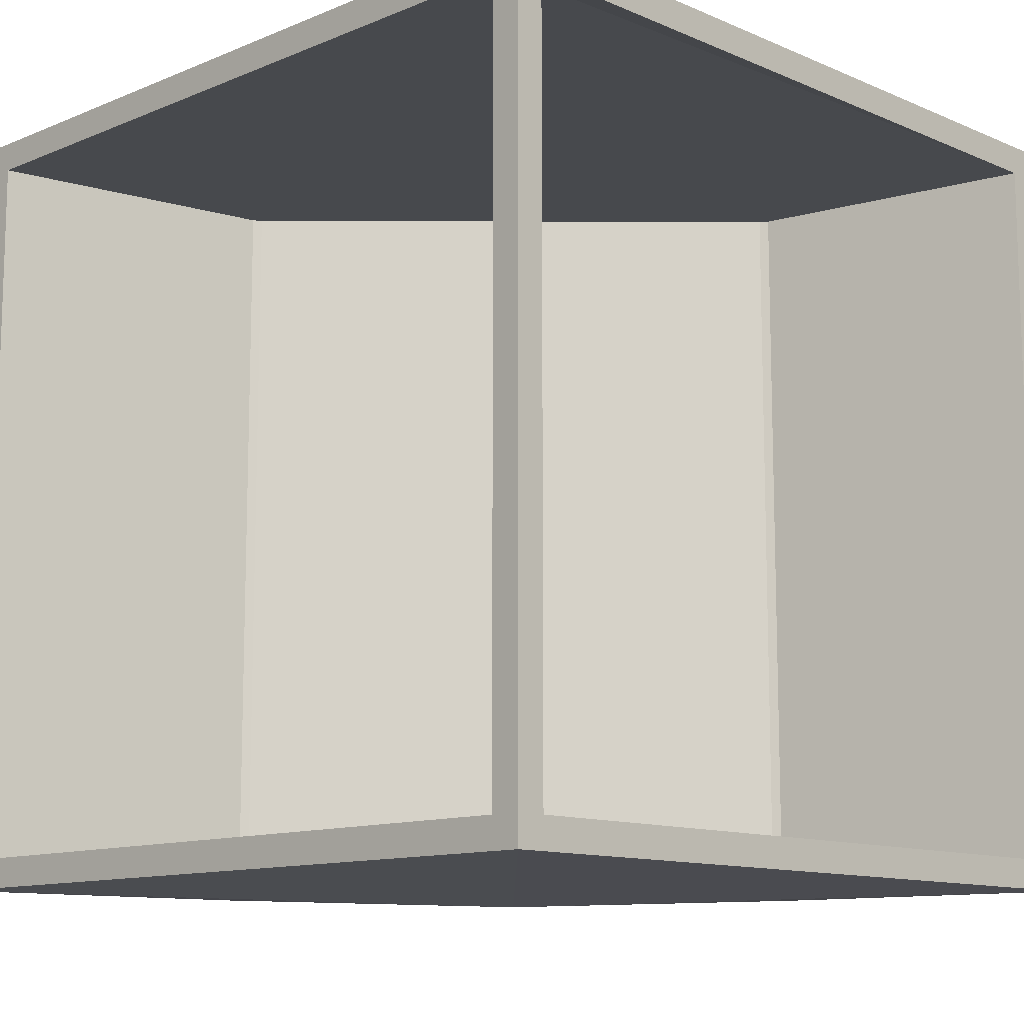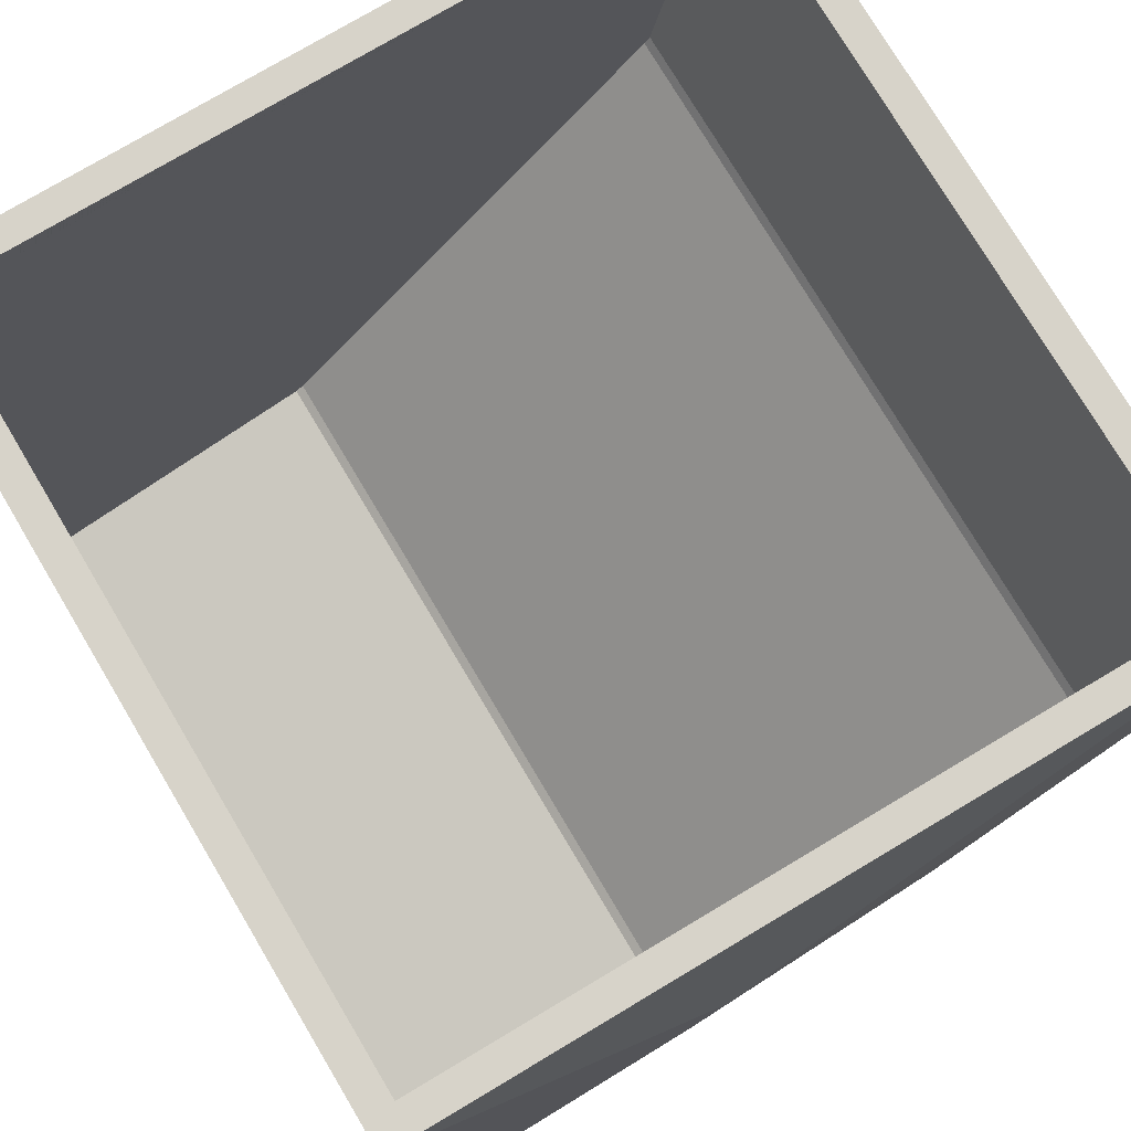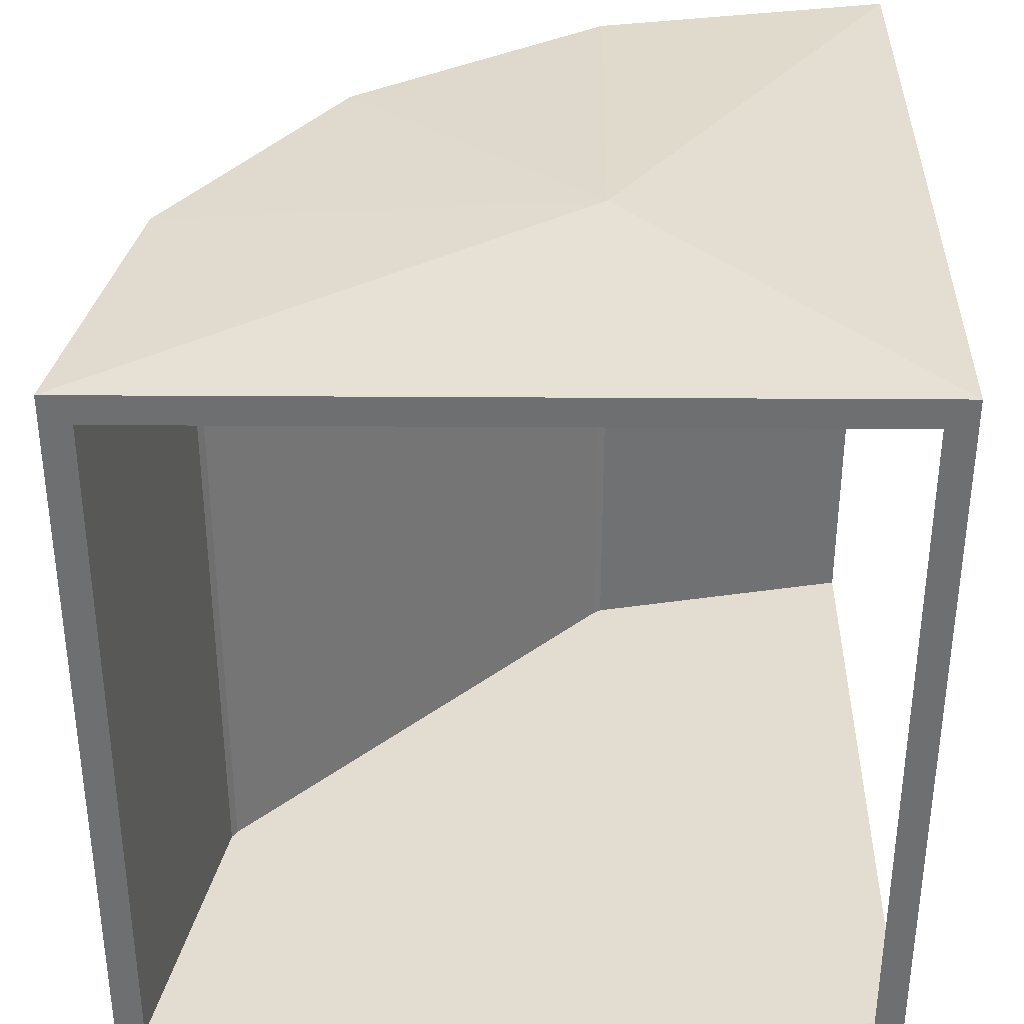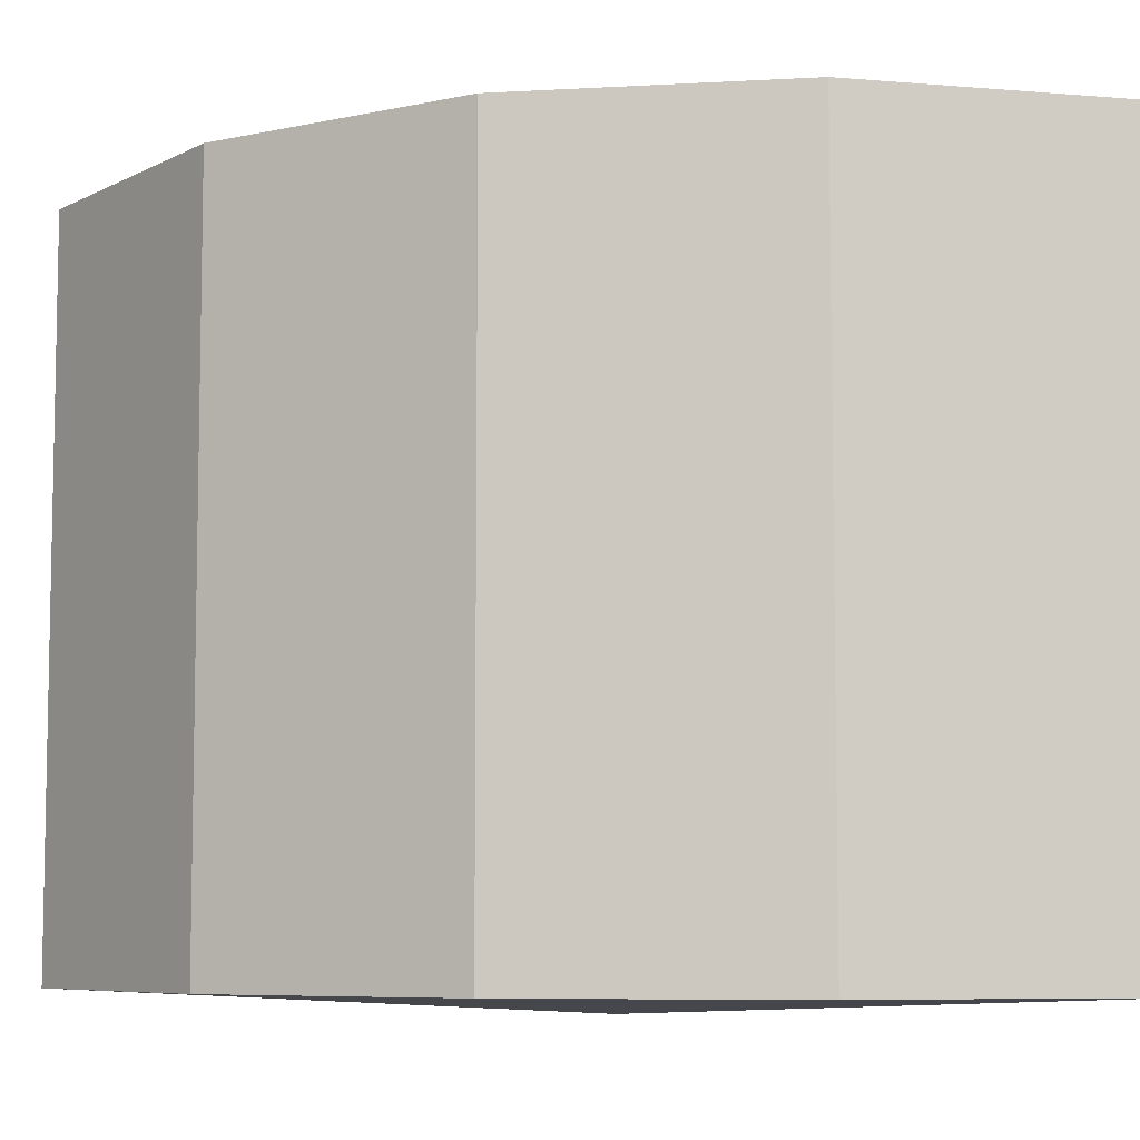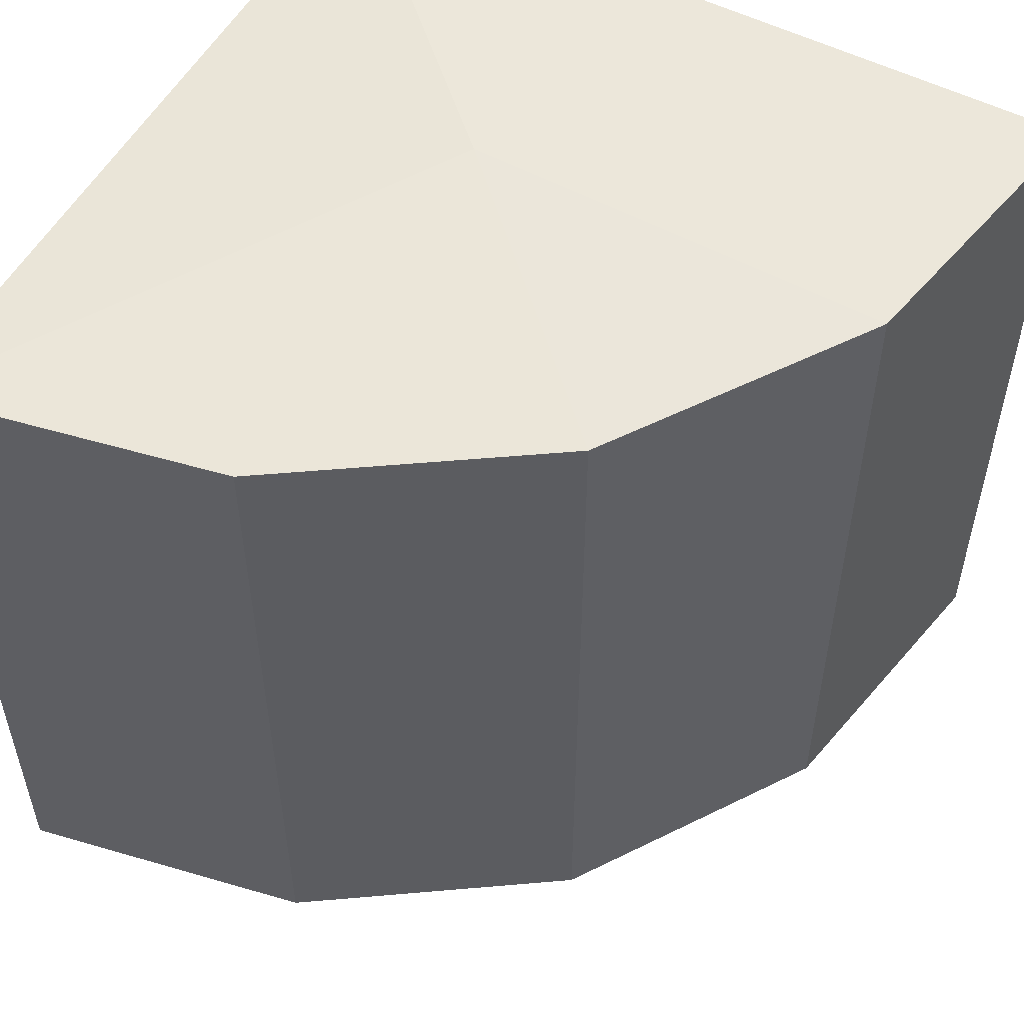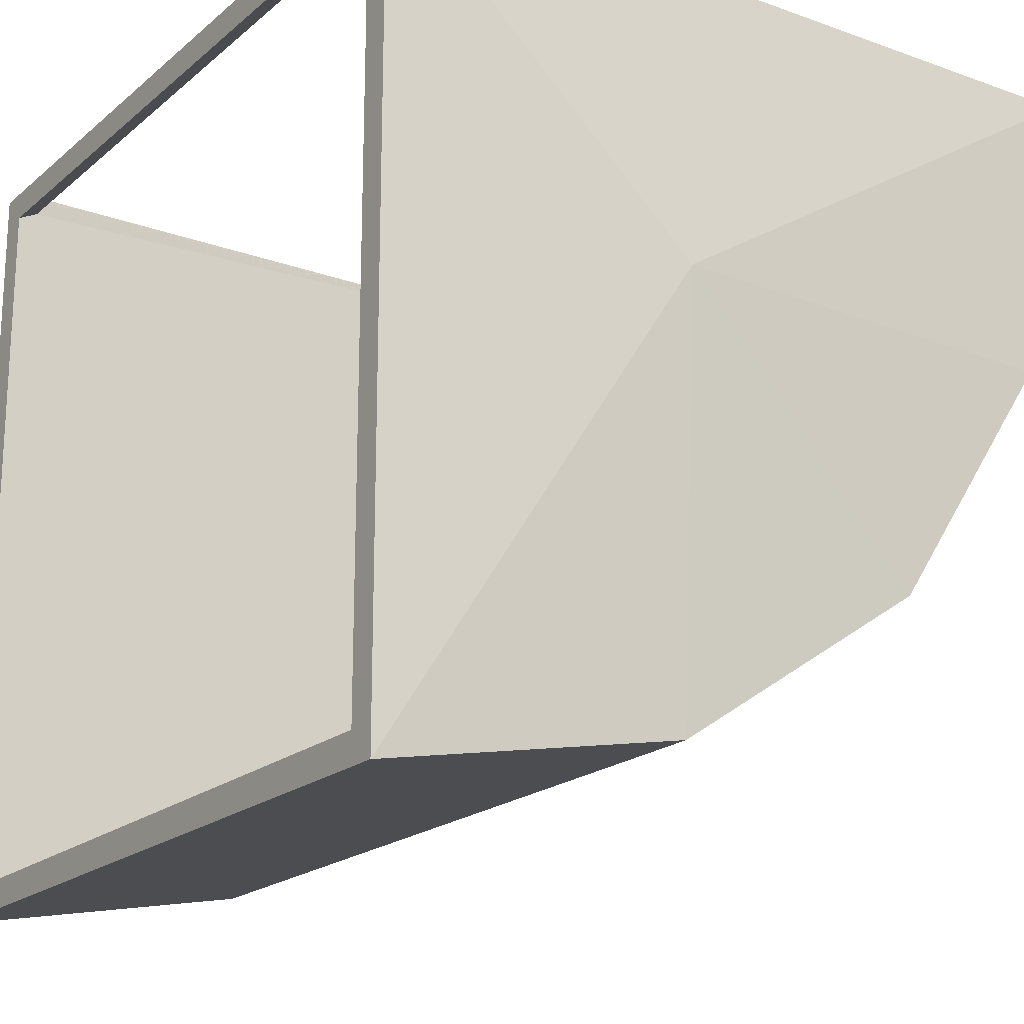
<metadata>
{"format":"obj","ext":"obj","renderer":"f3d","projection":"perspective","resolution":1024,"background":"white","views":[{"elev":-11.8,"azim":44.5,"up":"+Y"},{"elev":76.4,"azim":149.2,"up":"+Z"},{"elev":35.3,"azim":0.5,"up":"+Y"},{"elev":-7.1,"azim":-114.6,"up":"+Y"},{"elev":53.9,"azim":-151.6,"up":"+Y"},{"elev":-19.6,"azim":146.2,"up":"+Z"}]}
</metadata>
<code>
g mesh
v 2 -1.85 1.85
v 2 -1.85 -1.85
v 2 1.85 -1.85
v 2 -2 -2
v 2 2 -2
v 1.9 -1.85 1.9
v 1.9 1.85 1.9
v 0.5333 -1.85 -1.55
v 0.5333 1.85 -1.55
v 0.4667 -2 -1.7
v 2 -2 2
v 0.4667 2 -1.7
v -0.7167 -1.85 -0.7167
v -0.7167 1.85 -0.7167
v -0.8333 -2 -0.8333
v -0.8333 2 -0.8333
v -1.55 -1.85 0.5333
v -1.55 1.85 0.5333
v -1.7 -2 0.4667
v -1.7 2 0.4667
v 1.85 -1.85 2
v 1.85 1.85 2
v -1.85 -1.85 2
v -1.85 1.85 2
v -2 -2 2
v -2 2 2
v 2 1.85 1.85
v 2 2 2
v 0.45 2.1 0.45
v 0.45 -2.117 0.45
v 0.4833 1.933 0.4833
v 0.4833 -1.933 0.4833
f 4 11 30
f 5 12 29
f 2 8 32
f 3 27 7 31
f 29 12 16
f 32 8 13
f 2 3 9 8
f 27 1 6 7
f 5 4 10 12
f 16 15 19 20
f 8 9 14 13
f 12 10 15 16
f 20 19 25 26
f 7 6 21 22
f 17 18 24 23
f 30 11 25
f 32 13 17
f 29 16 20
f 13 14 18 17
f 21 23 25 11
f 22 21 11 28
f 24 22 28 26
f 23 24 26 25
f 31 7 22 24
f 32 17 23
f 29 20 26
f 3 2 4 5
f 2 1 11 4
f 27 3 5 28
f 1 27 28 11
f 10 30 15
f 10 4 30
f 15 30 19
f 19 30 25
f 1 2 32 6
f 6 32 23 21
f 28 5 29
f 28 29 26
f 9 31 14
f 9 3 31
f 14 31 18
f 18 31 24
g collider
v 2 -1.85 1.85
v 2 -1.85 -1.85
v 2 1.85 -1.85
v 2 -2 -2
v 2 2 -2
v 1.85 -1.85 2
v 1.85 1.85 2
v 0.5267 -1.85 -1.557
v 0.5267 1.843 -1.557
v 0.4693 -2 -1.696
v 2 -2 2
v 0.4693 1.993 -1.696
v -1.557 -1.85 0.5267
v -1.557 1.843 0.5267
v -1.696 -2 0.4693
v -1.696 1.993 0.4693
v -1.85 -1.85 2
v -1.85 1.85 2
v -2 -2 2
v -2 2 2
v 2 1.85 1.85
v 2 2 2
f 36 43 42
f 54 37 44
f 33 34 40 38
f 35 53 39 41
f 38 40 45
f 41 39 46
f 34 35 41 40
f 53 33 38 39
f 37 36 42 44
f 44 42 47 48
f 40 41 46 45
f 48 47 51 52
f 45 46 50 49
f 47 43 51
f 54 44 48
f 42 43 47
f 38 49 51 43
f 39 38 43 54
f 50 39 54 52
f 49 50 52 51
f 46 39 50
f 38 45 49
f 54 48 52
f 35 34 36 37
f 34 33 43 36
f 53 35 37 54
f 33 53 54 43

</code>
